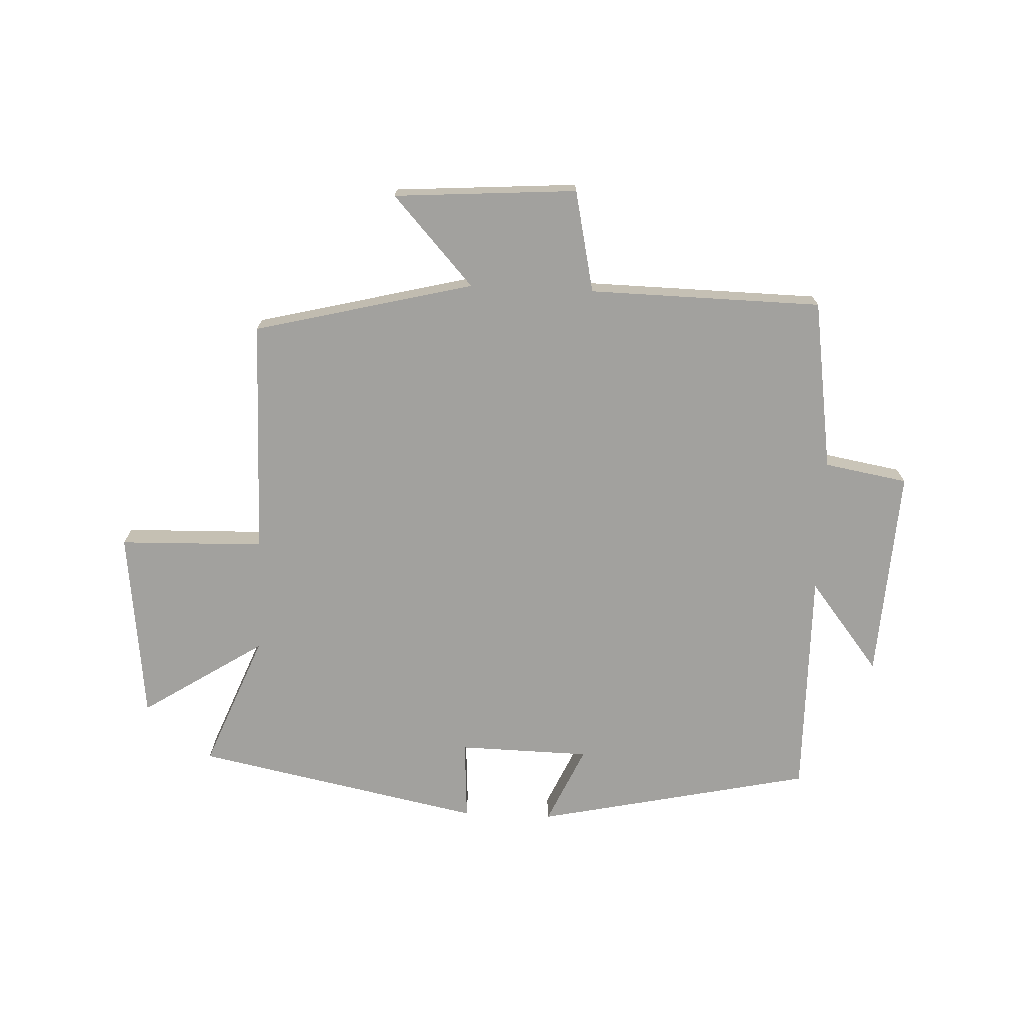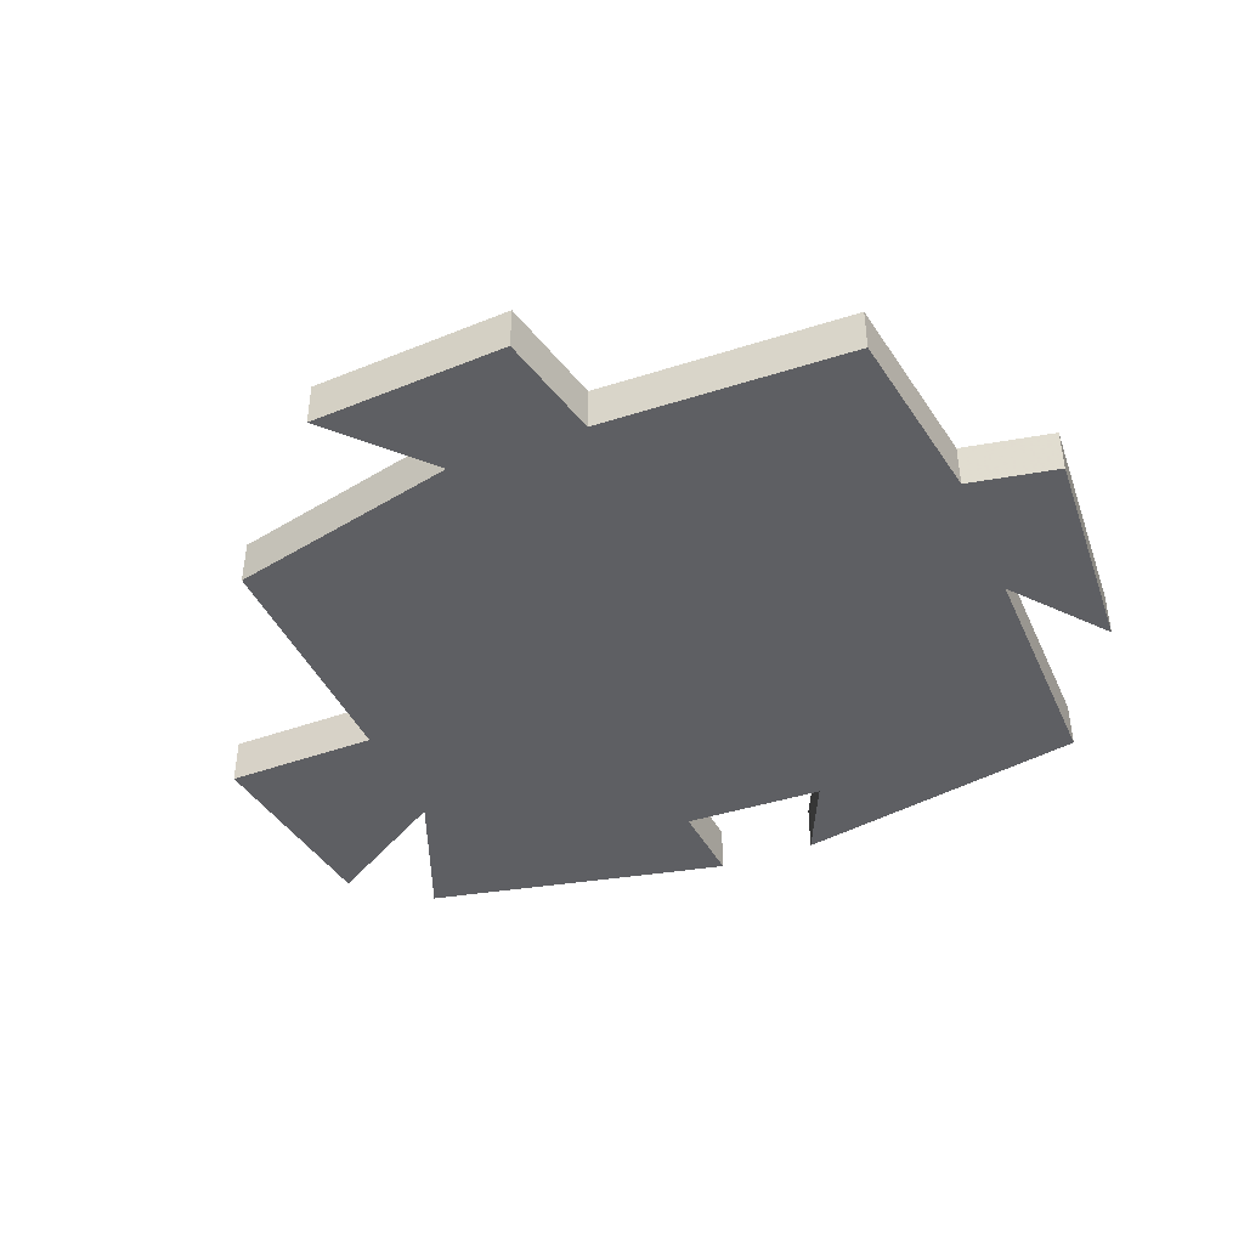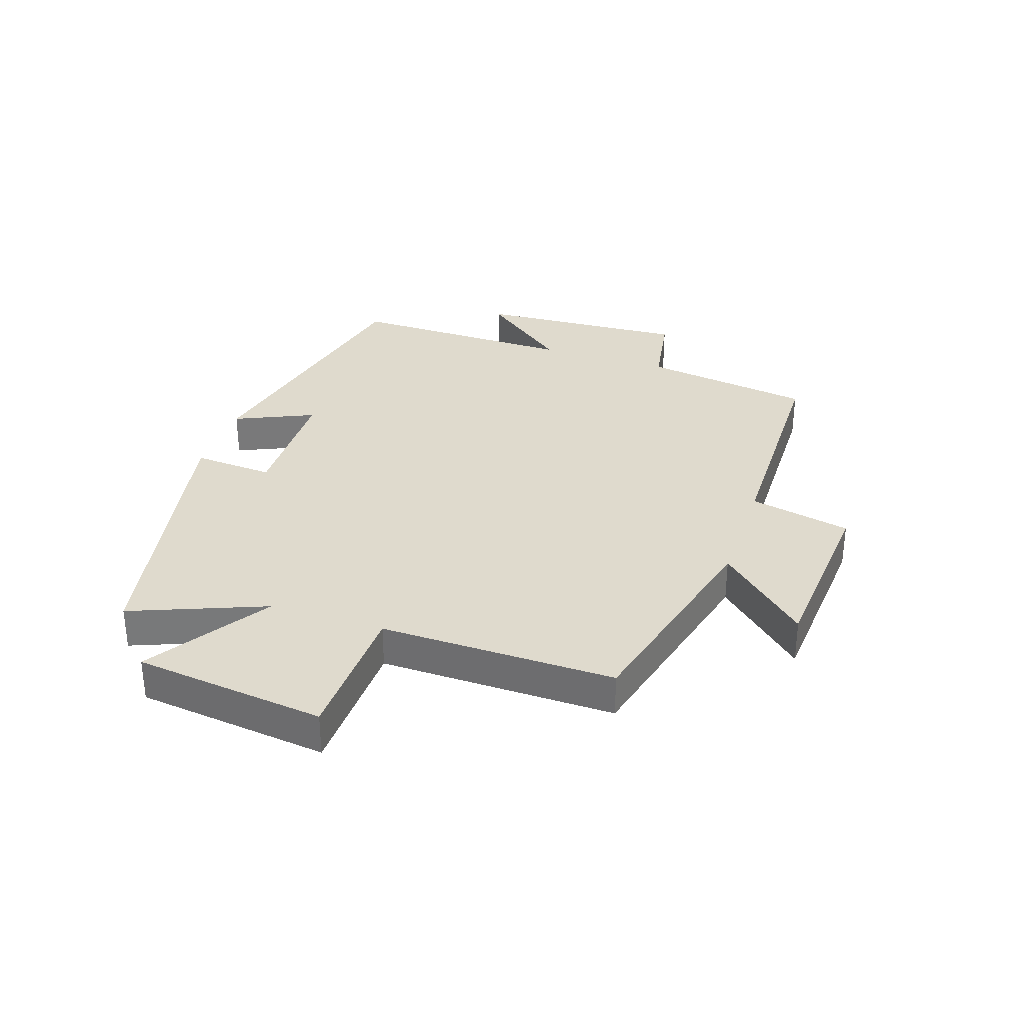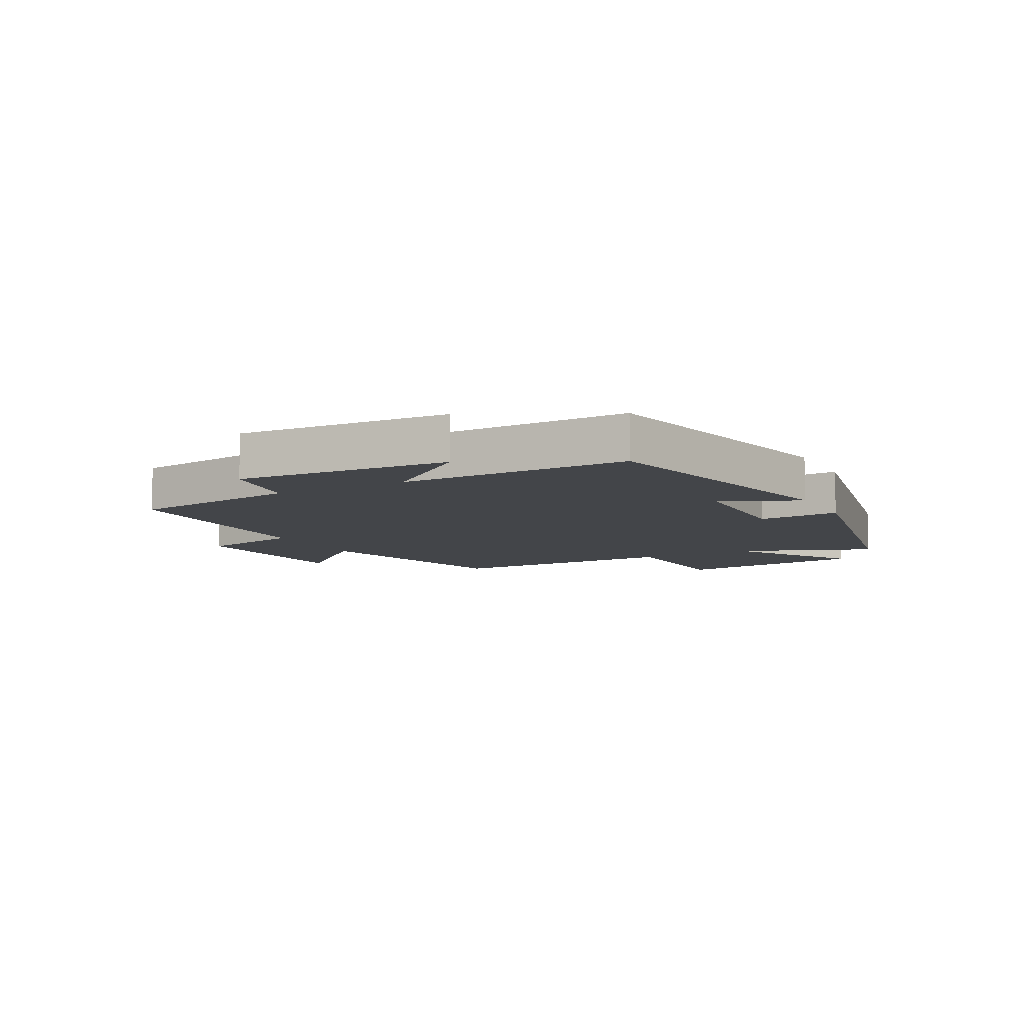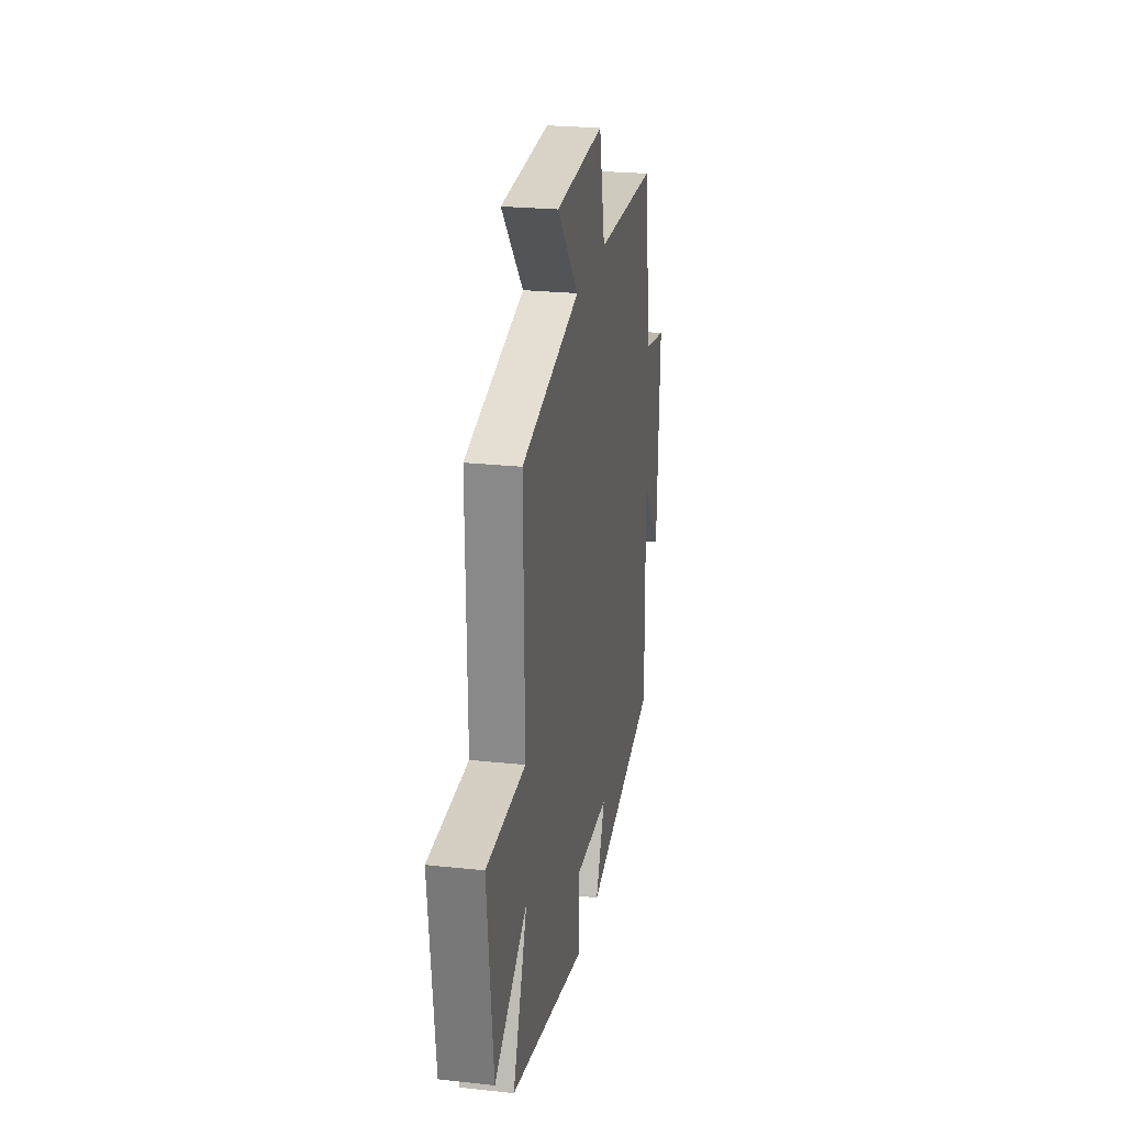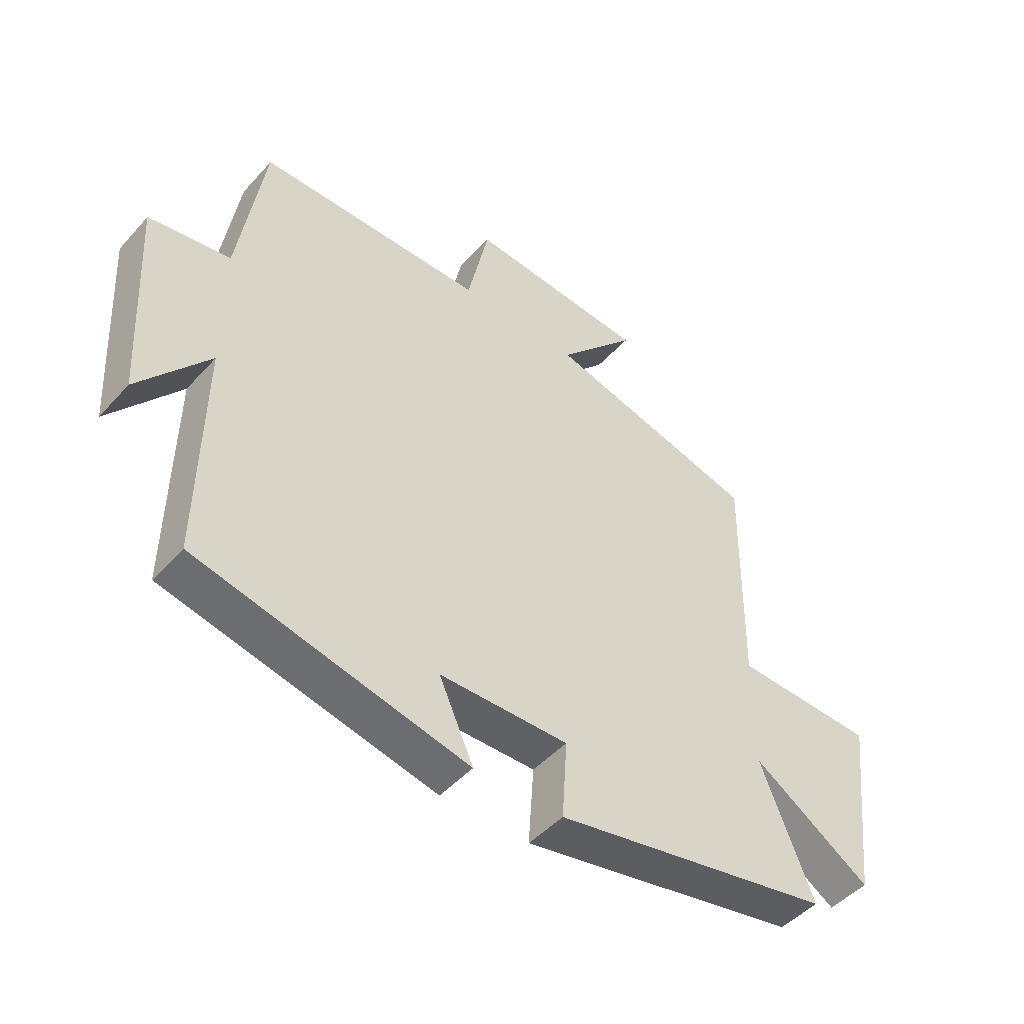
<metadata>
{"format":"obj","ext":"obj","renderer":"f3d","projection":"perspective","resolution":1024,"background":"white","views":[{"elev":-72.0,"azim":-2.6,"up":"+Y"},{"elev":-41.8,"azim":22.1,"up":"+Y"},{"elev":32.6,"azim":-71.5,"up":"+Y"},{"elev":-8.6,"azim":117.9,"up":"+Y"},{"elev":24.0,"azim":-79.8,"up":"+Z"},{"elev":-47.6,"azim":140.4,"up":"+Z"}]}
</metadata>
<code>
v -0.589 0.07 -0.404
v -0.5 0.07 -0.181
v -0.703 0.07 -0.312
v -0.741 0.07 0.008
v -0.5 0.07 0.015
v -0.506 0.07 0.408
v -0.14 0.07 0.5
v -0.275 0.07 0.648
v 0.031 0.07 0.67
v 0.068 0.07 0.5
v 0.457 0.07 0.494
v 0.5 0.07 0.209
v 0.639 0.07 0.185
v 0.619 0.07 -0.169
v 0.5 0.07 -0.019
v 0.505 0.07 -0.4
v 0.043 0.07 -0.5
v 0.102 0.07 -0.369
v -0.118 0.07 -0.365
v -0.109 0.07 -0.5
v -0.589 0 -0.404
v -0.5 0 -0.181
v -0.703 0 -0.312
v -0.741 0 0.008
v -0.5 0 0.015
v -0.506 0 0.408
v -0.14 0 0.5
v -0.275 0 0.648
v 0.031 0 0.67
v 0.068 0 0.5
v 0.457 0 0.494
v 0.5 0 0.209
v 0.639 0 0.185
v 0.619 0 -0.169
v 0.5 0 -0.019
v 0.505 0 -0.4
v 0.043 0 -0.5
v 0.102 0 -0.369
v -0.118 0 -0.365
v -0.109 0 -0.5
f 19 20 1 2
f 18 19 2
f 15 16 17 18
f 15 18 2
f 12 13 14 15
f 12 15 2
f 11 12 2
f 10 11 2
f 7 8 9 10
f 5 6 7 10
f 5 10 2 3
f 3 4 5
f 22 21 40 39
f 22 39 38
f 38 37 36 35
f 22 38 35
f 35 34 33 32
f 22 35 32
f 22 32 31
f 22 31 30
f 30 29 28 27
f 30 27 26 25
f 23 22 30 25
f 25 24 23
f 1 21 22 2
f 2 22 23 3
f 3 23 24 4
f 4 24 25 5
f 5 25 26 6
f 6 26 27 7
f 7 27 28 8
f 8 28 29 9
f 9 29 30 10
f 10 30 31 11
f 11 31 32 12
f 12 32 33 13
f 13 33 34 14
f 14 34 35 15
f 15 35 36 16
f 16 36 37 17
f 17 37 38 18
f 18 38 39 19
f 19 39 40 20
f 20 40 21 1

</code>
